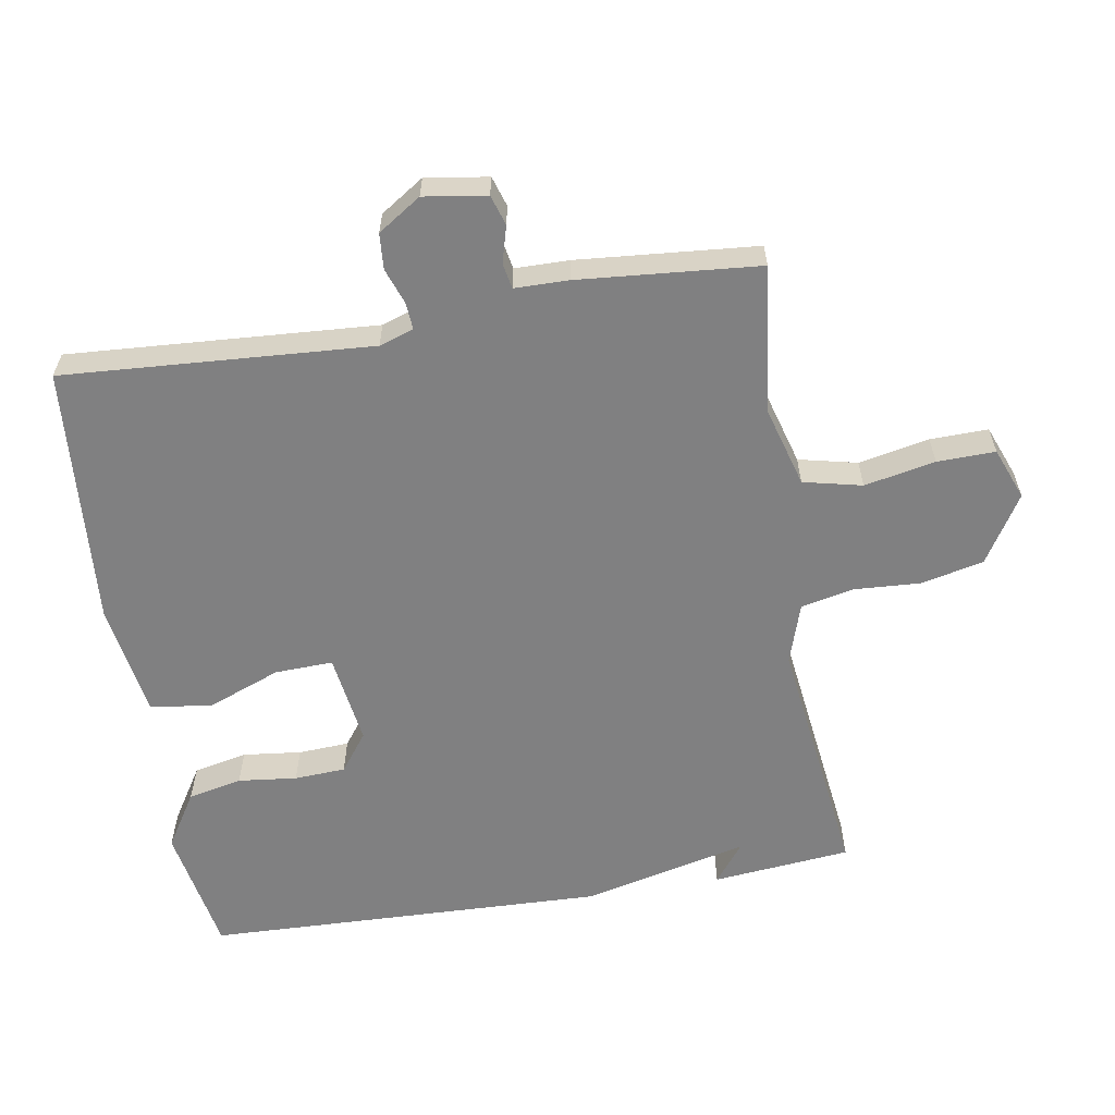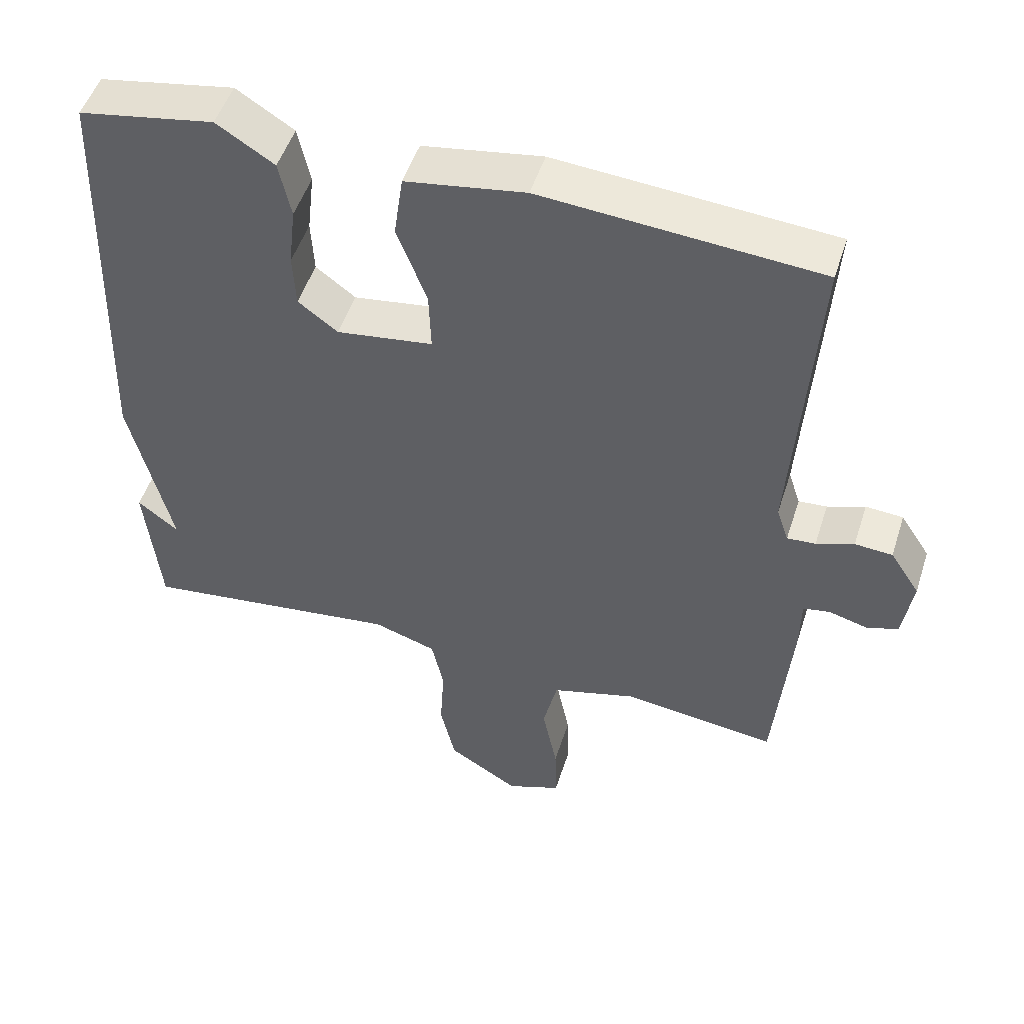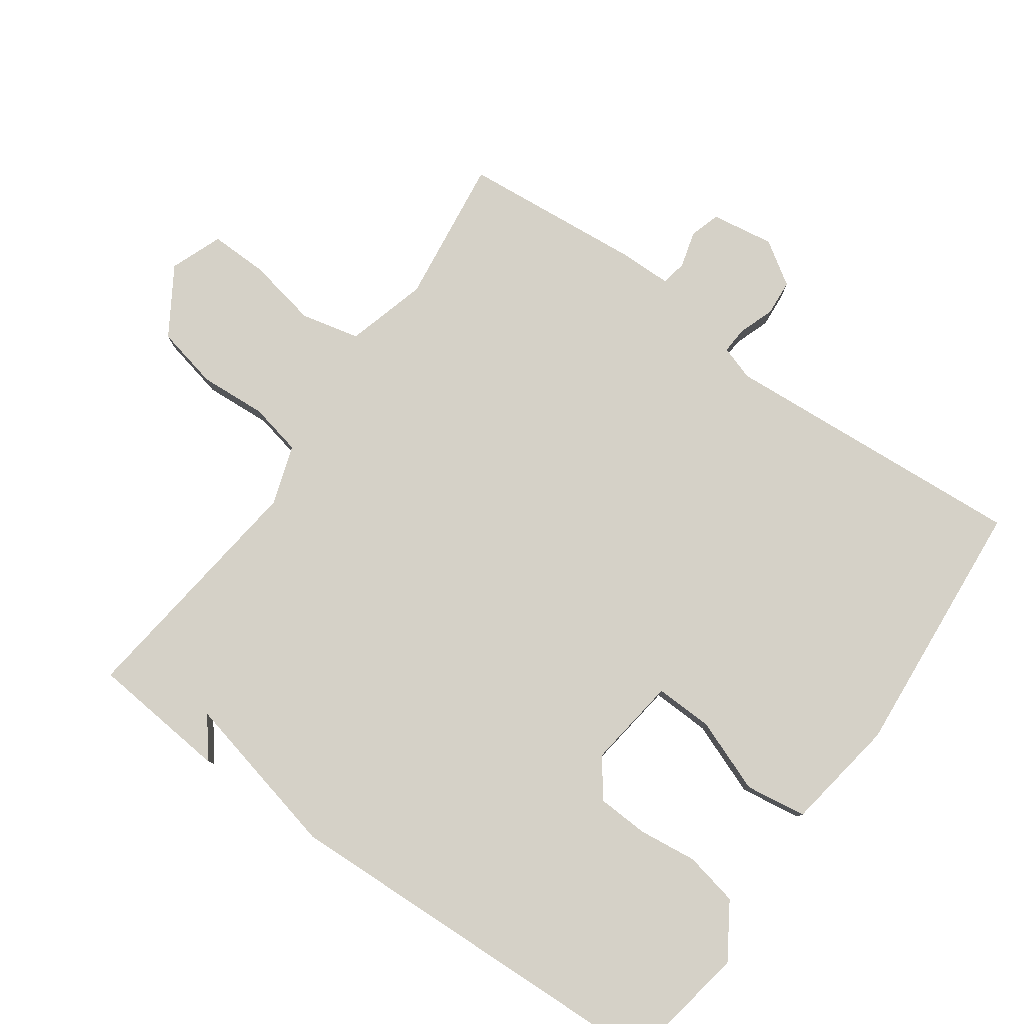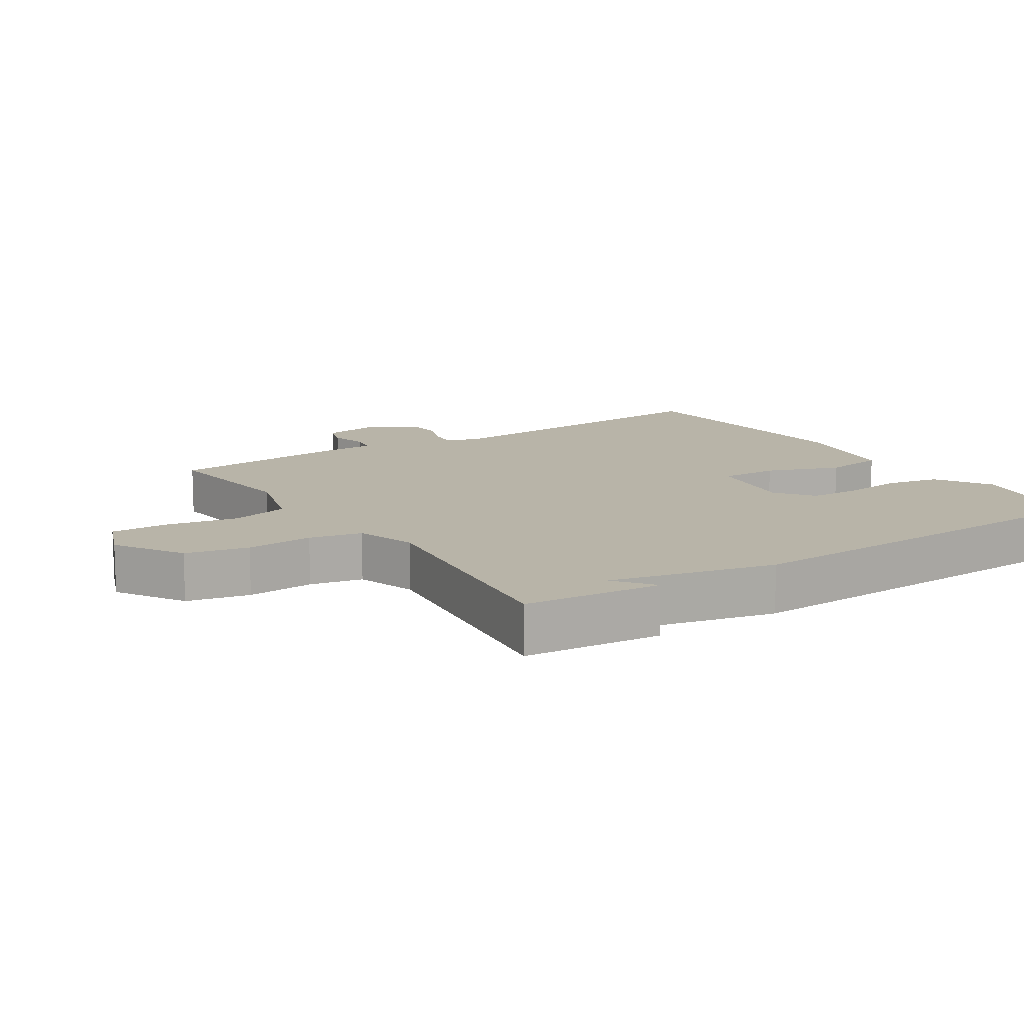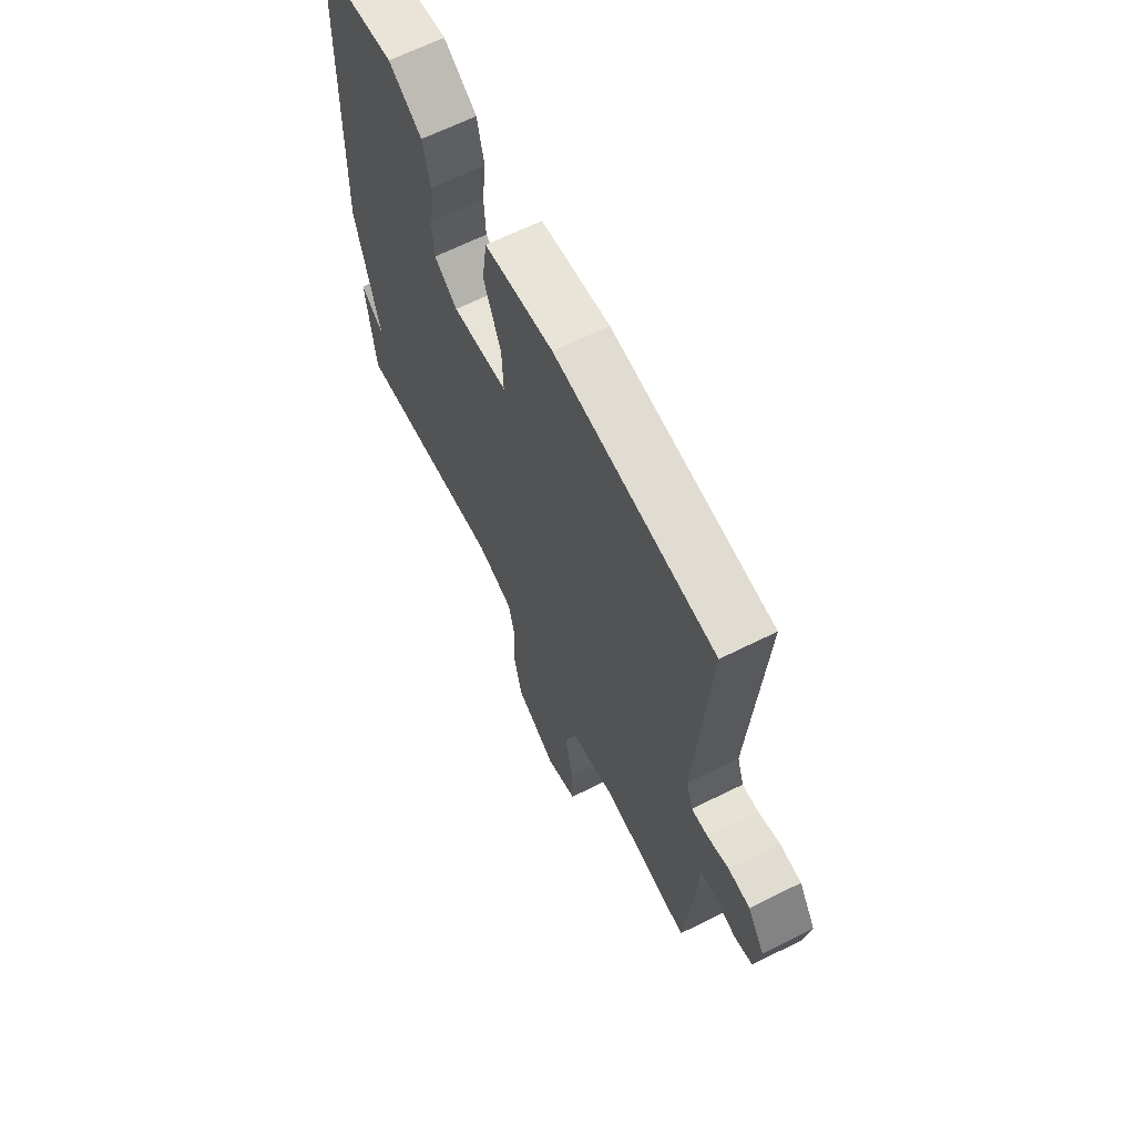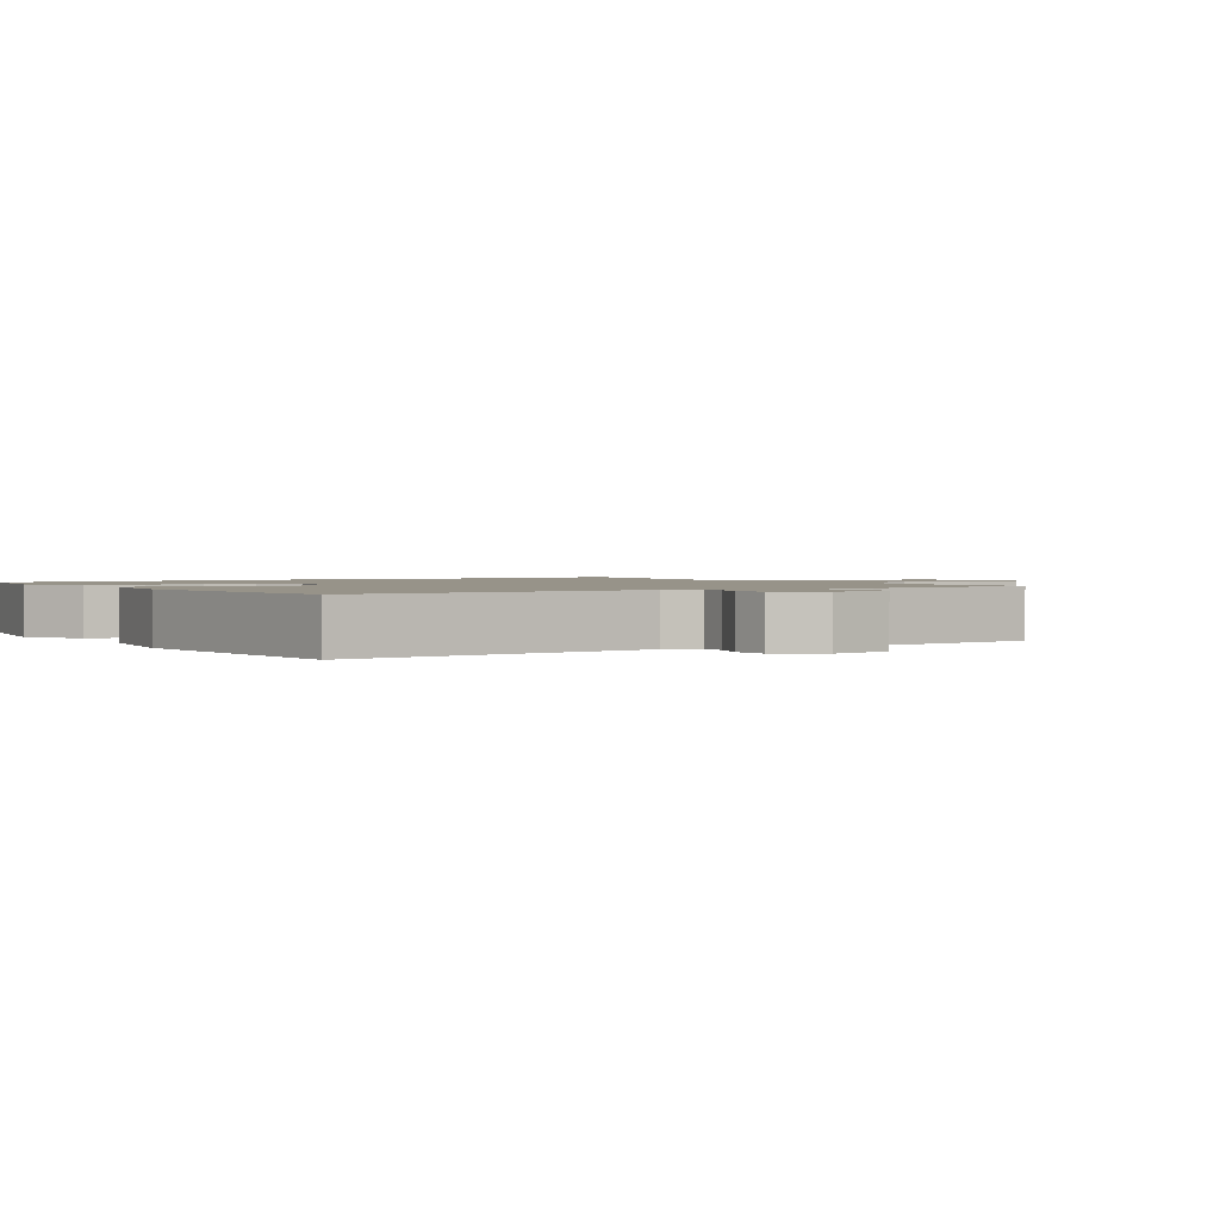
<metadata>
{"format":"obj","ext":"obj","renderer":"f3d","projection":"perspective","resolution":1024,"background":"white","views":[{"elev":-60.2,"azim":99.5,"up":"+Y"},{"elev":50.3,"azim":17.6,"up":"+Z"},{"elev":79.6,"azim":-54.8,"up":"+Y"},{"elev":13.0,"azim":-123.2,"up":"+Y"},{"elev":65.7,"azim":63.5,"up":"+Z"},{"elev":1.5,"azim":57.1,"up":"+Y"}]}
</metadata>
<code>
v 0.5 0.07 0.5
v 0.47 0.07 0.043
v 0.487 0.07 -0.008
v 0.527 0.07 -0.005
v 0.58 0.07 0.014
v 0.633 0.07 0.01
v 0.675 0.07 -0.054
v 0.661 0.07 -0.147
v 0.616 0.07 -0.161
v 0.562 0.07 -0.146
v 0.524 0.07 -0.153
v 0.523 0.07 -0.233
v 0.5 0.07 -0.5
v 0.282 0.07 -0.473
v 0.162 0.07 -0.507
v 0.142 0.07 -0.594
v 0.163 0.07 -0.699
v 0.165 0.07 -0.785
v 0.088 0.07 -0.815
v -0.012 0.07 -0.753
v -0.033 0.07 -0.66
v -0.027 0.07 -0.561
v -0.044 0.07 -0.483
v -0.133 0.07 -0.454
v -0.5 0.07 -0.5
v -0.52 0.07 -0.295
v -0.462 0.07 -0.34
v -0.52 0.07 -0.095
v -0.5 0.07 0.5
v -0.309 0.07 0.534
v -0.228 0.07 0.483
v -0.211 0.07 0.403
v -0.221 0.07 0.316
v -0.217 0.07 0.24
v -0.161 0.07 0.198
v -0.025 0.07 0.217
v -0.028 0.07 0.303
v -0.07 0.07 0.412
v -0.057 0.07 0.503
v 0.111 0.07 0.53
v 0.5 0 0.5
v 0.47 0 0.043
v 0.487 0 -0.008
v 0.527 0 -0.005
v 0.58 0 0.014
v 0.633 0 0.01
v 0.675 0 -0.054
v 0.661 0 -0.147
v 0.616 0 -0.161
v 0.562 0 -0.146
v 0.524 0 -0.153
v 0.523 0 -0.233
v 0.5 0 -0.5
v 0.282 0 -0.473
v 0.162 0 -0.507
v 0.142 0 -0.594
v 0.163 0 -0.699
v 0.165 0 -0.785
v 0.088 0 -0.815
v -0.012 0 -0.753
v -0.033 0 -0.66
v -0.027 0 -0.561
v -0.044 0 -0.483
v -0.133 0 -0.454
v -0.5 0 -0.5
v -0.52 0 -0.295
v -0.462 0 -0.34
v -0.52 0 -0.095
v -0.5 0 0.5
v -0.309 0 0.534
v -0.228 0 0.483
v -0.211 0 0.403
v -0.221 0 0.316
v -0.217 0 0.24
v -0.161 0 0.198
v -0.025 0 0.217
v -0.028 0 0.303
v -0.07 0 0.412
v -0.057 0 0.503
v 0.111 0 0.53
f 40 1 2
f 39 40 2
f 38 39 2
f 37 38 2
f 36 37 2 3
f 35 36 3
f 31 32 33
f 30 31 33
f 29 30 33
f 28 29 33
f 27 28 33
f 27 33 34
f 25 26 27
f 27 34 35
f 25 27 35
f 24 25 35
f 20 21 22
f 19 20 22
f 18 19 22
f 17 18 22
f 16 17 22
f 15 16 22 23
f 24 35 3
f 23 24 3
f 15 23 3
f 14 15 3
f 8 9 10
f 7 8 10
f 6 7 10
f 5 6 10
f 4 5 10
f 4 10 11
f 3 4 11
f 12 13 14
f 11 12 14
f 3 11 14
f 42 41 80
f 42 80 79
f 42 79 78
f 42 78 77
f 43 42 77 76
f 43 76 75
f 73 72 71
f 73 71 70
f 73 70 69
f 73 69 68
f 73 68 67
f 74 73 67
f 67 66 65
f 75 74 67
f 75 67 65
f 75 65 64
f 62 61 60
f 62 60 59
f 62 59 58
f 62 58 57
f 62 57 56
f 63 62 56 55
f 43 75 64
f 43 64 63
f 43 63 55
f 43 55 54
f 50 49 48
f 50 48 47
f 50 47 46
f 50 46 45
f 50 45 44
f 51 50 44
f 51 44 43
f 54 53 52
f 54 52 51
f 54 51 43
f 1 41 42 2
f 2 42 43 3
f 3 43 44 4
f 4 44 45 5
f 5 45 46 6
f 6 46 47 7
f 7 47 48 8
f 8 48 49 9
f 9 49 50 10
f 10 50 51 11
f 11 51 52 12
f 12 52 53 13
f 13 53 54 14
f 14 54 55 15
f 15 55 56 16
f 16 56 57 17
f 17 57 58 18
f 18 58 59 19
f 19 59 60 20
f 20 60 61 21
f 21 61 62 22
f 22 62 63 23
f 23 63 64 24
f 24 64 65 25
f 25 65 66 26
f 26 66 67 27
f 27 67 68 28
f 28 68 69 29
f 29 69 70 30
f 30 70 71 31
f 31 71 72 32
f 32 72 73 33
f 33 73 74 34
f 34 74 75 35
f 35 75 76 36
f 36 76 77 37
f 37 77 78 38
f 38 78 79 39
f 39 79 80 40
f 40 80 41 1

</code>
